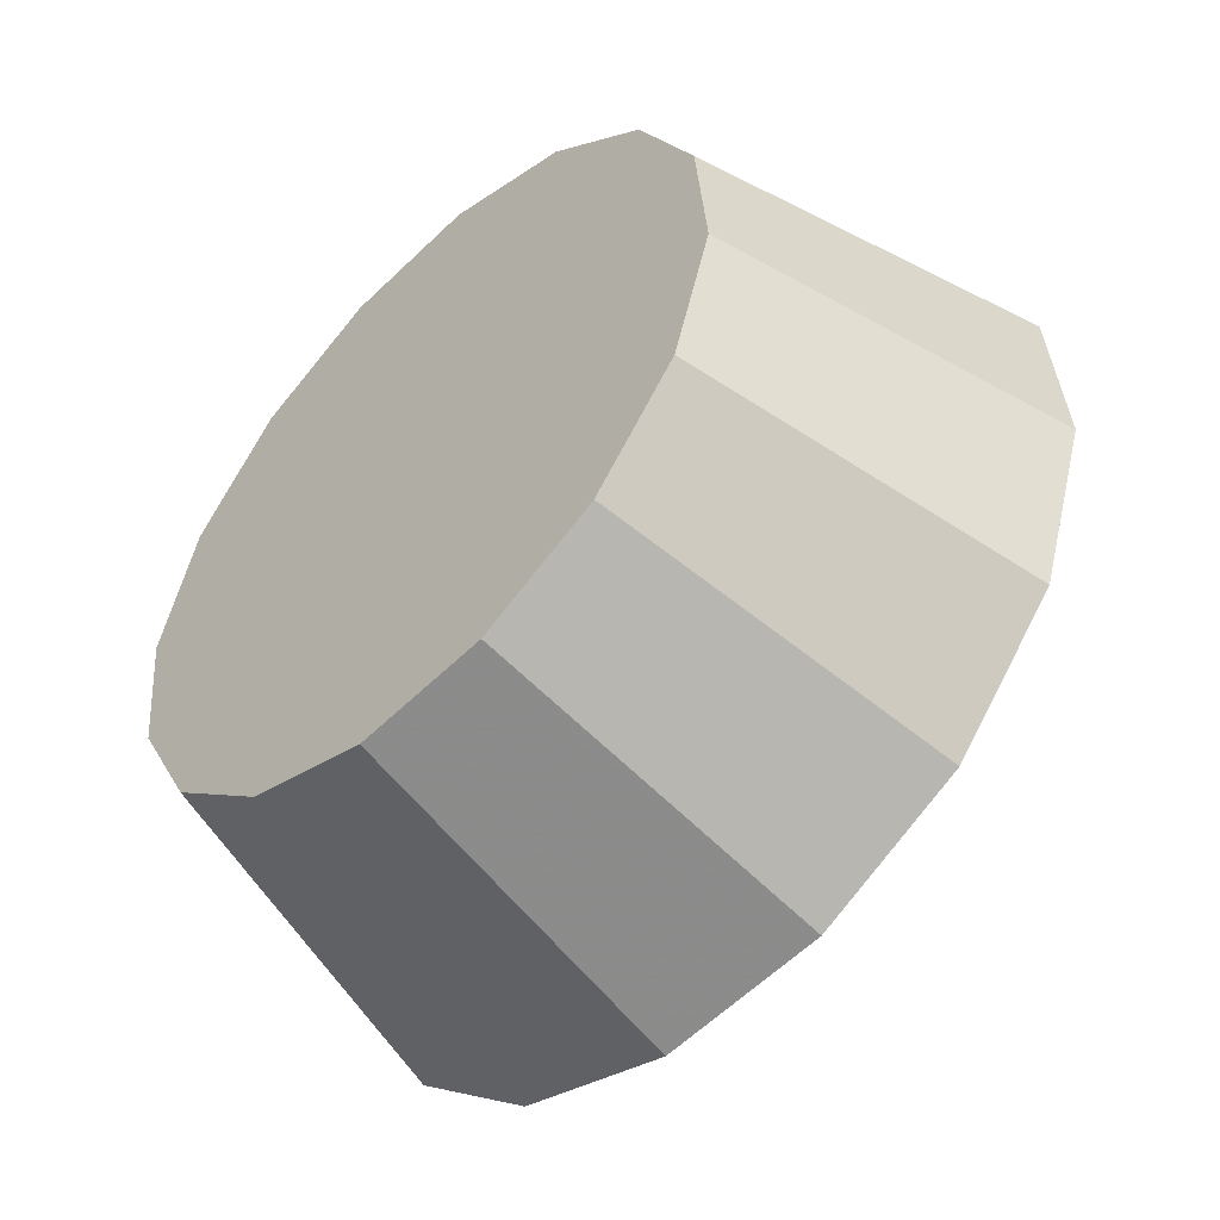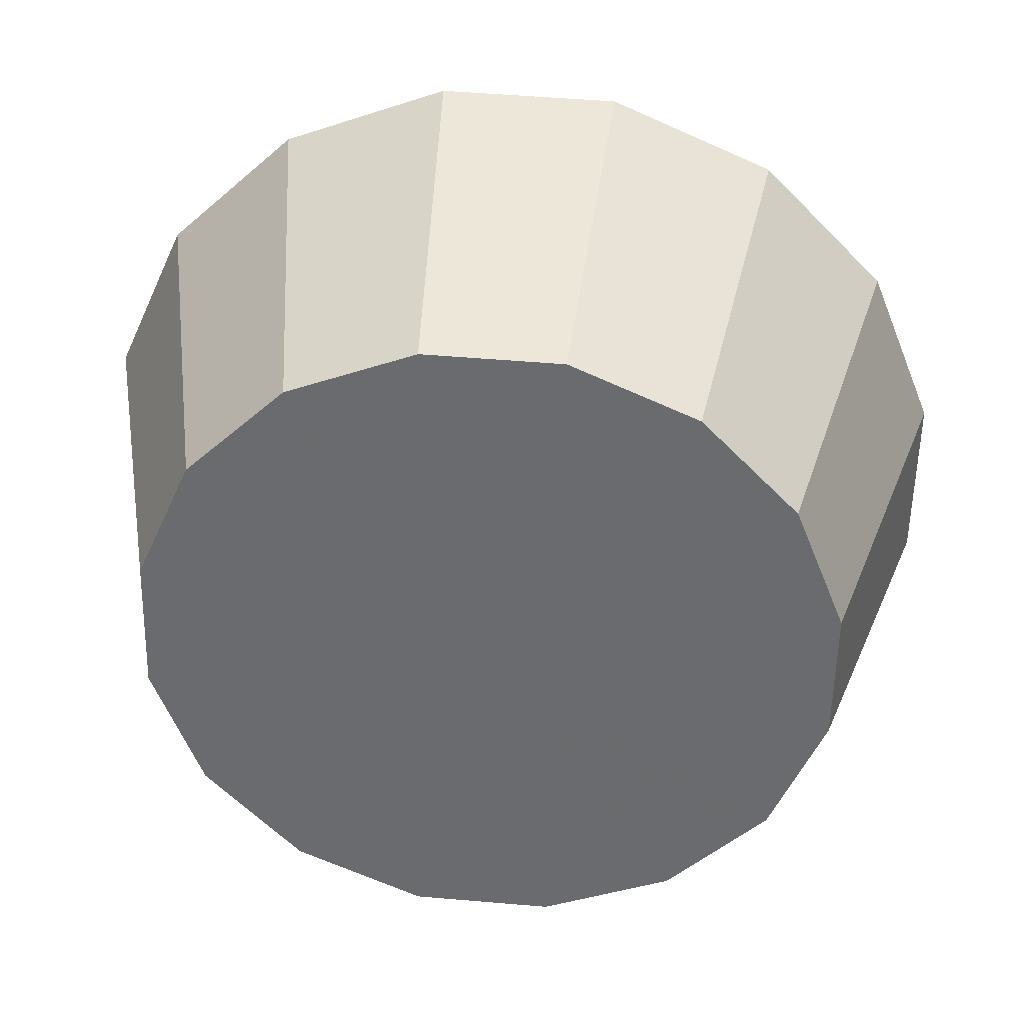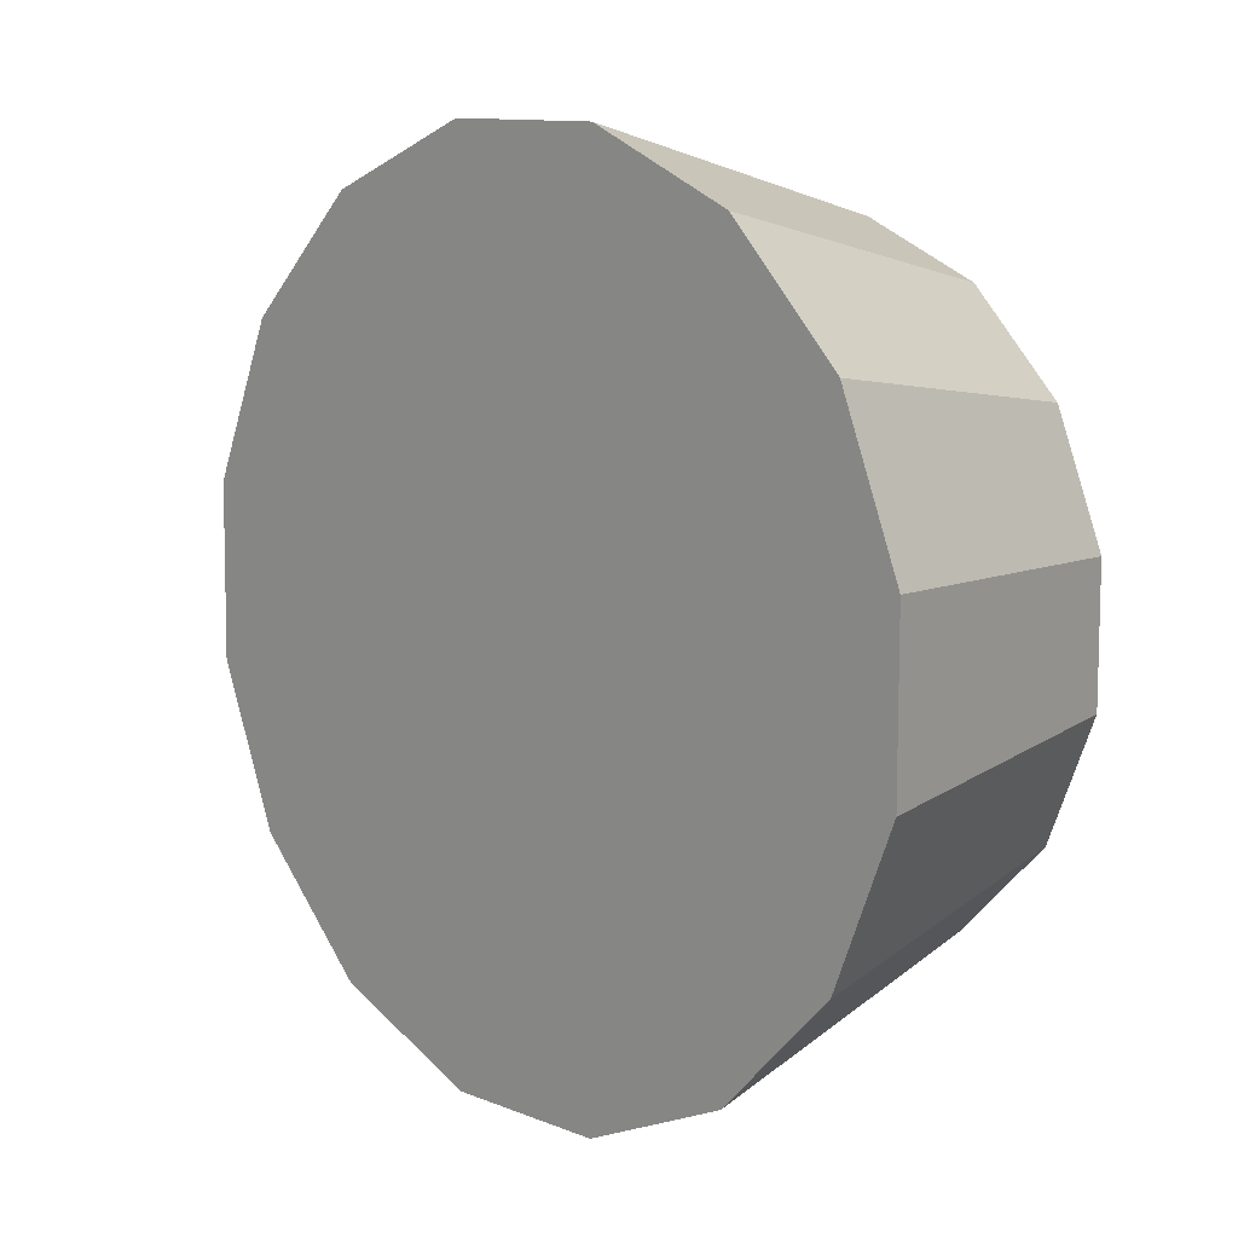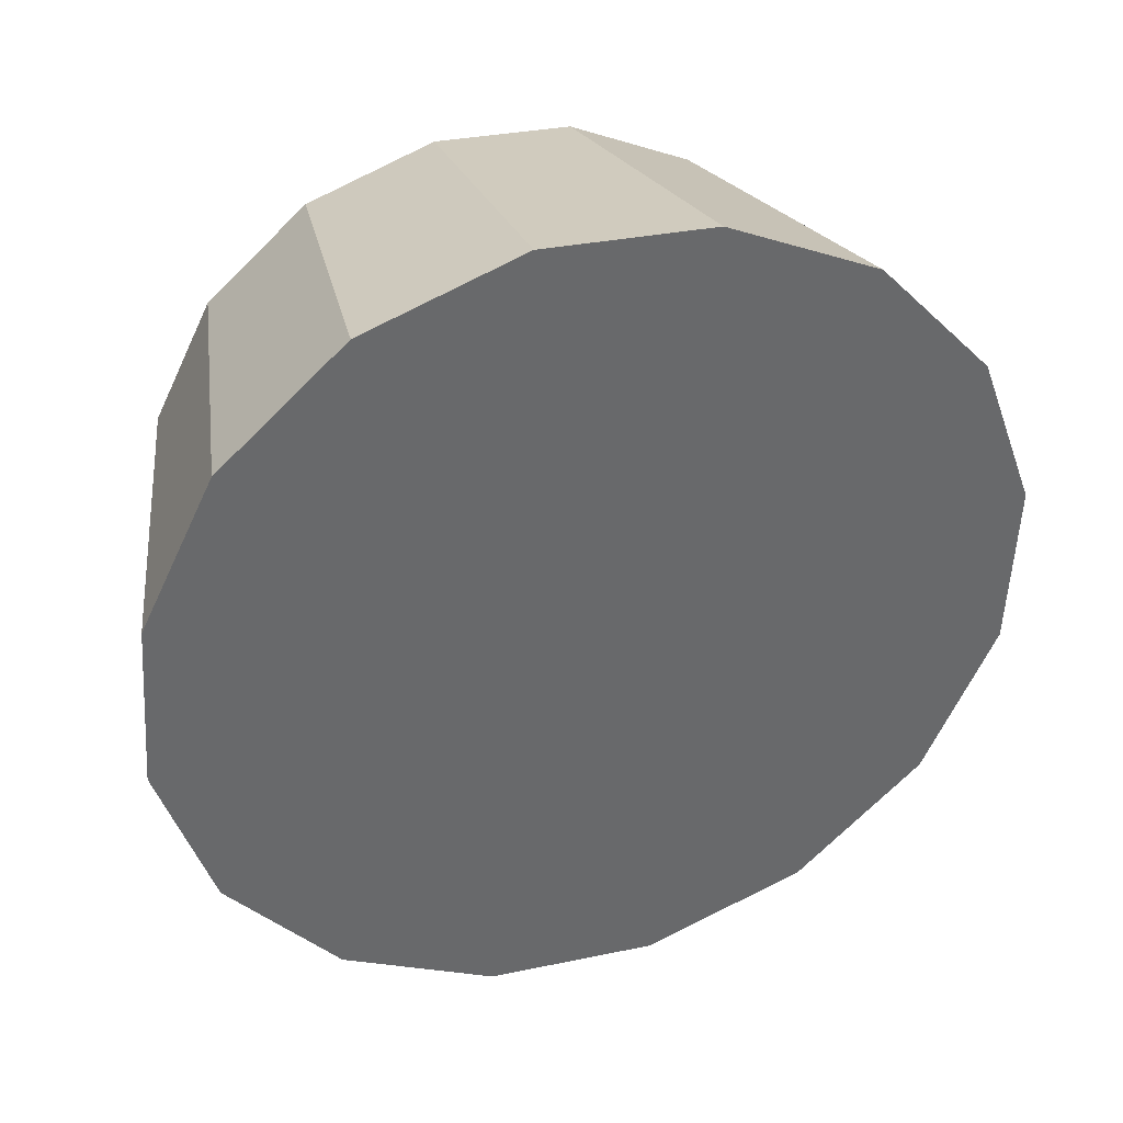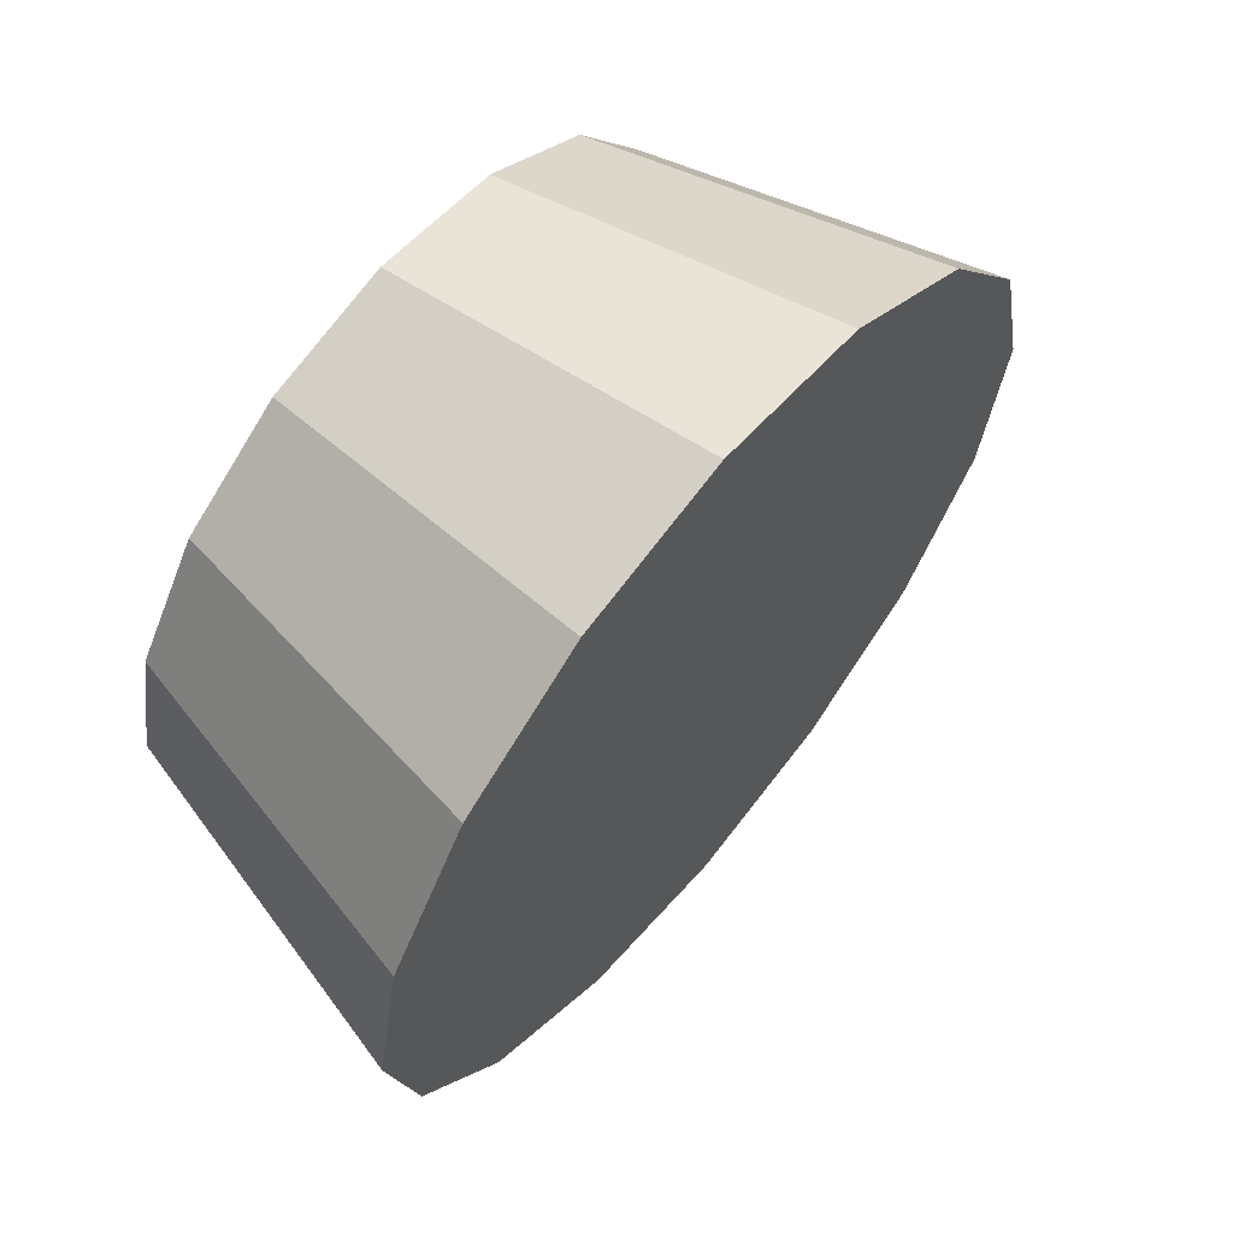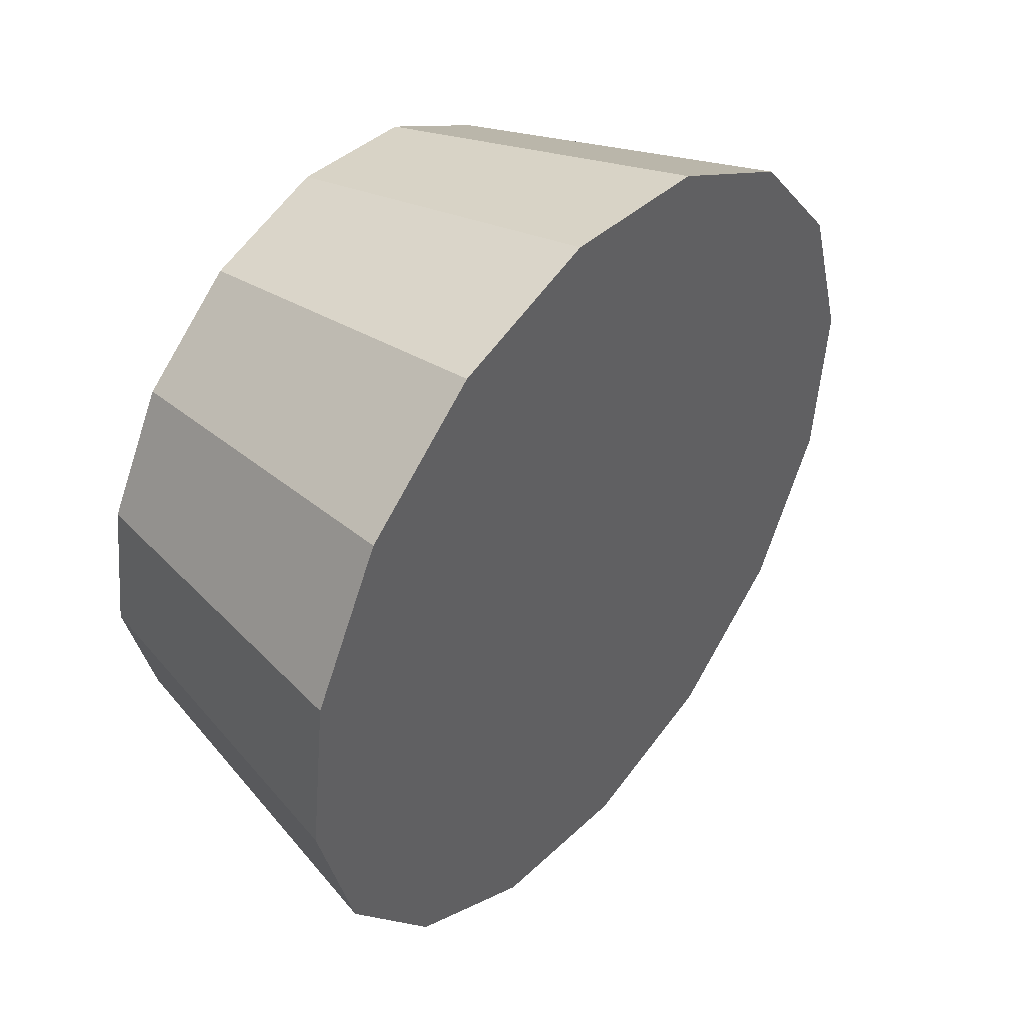
<metadata>
{"format":"obj","ext":"obj","renderer":"f3d","projection":"perspective","resolution":1024,"background":"white","views":[{"elev":1.0,"azim":15.5,"up":"+Y"},{"elev":70.4,"azim":-36.3,"up":"+Y"},{"elev":-46.0,"azim":-160.3,"up":"+Y"},{"elev":-1.5,"azim":21.8,"up":"+Z"},{"elev":-42.3,"azim":-58.5,"up":"+Z"},{"elev":-59.6,"azim":-56.0,"up":"+Z"}]}
</metadata>
<code>
v 2.559 3.617 -1.572
v 2.56 3.641 -1.593
v 2.551 3.66 -1.618
v 2.533 3.669 -1.644
v 2.508 3.668 -1.665
v 2.482 3.656 -1.679
v 2.457 3.636 -1.684
v 2.437 3.611 -1.679
v 2.426 3.585 -1.665
v 2.424 3.56 -1.644
v 2.433 3.542 -1.618
v 2.452 3.533 -1.593
v 2.476 3.534 -1.572
v 2.503 3.546 -1.557
v 2.528 3.565 -1.552
v 2.547 3.59 -1.557
v 2.492 3.601 -1.618
v 2.492 3.601 -1.618
v 2.492 3.601 -1.618
v 2.492 3.601 -1.618
v 2.492 3.601 -1.618
v 2.492 3.601 -1.618
v 2.492 3.601 -1.618
v 2.492 3.601 -1.618
v 2.492 3.601 -1.618
v 2.492 3.601 -1.618
v 2.492 3.601 -1.618
v 2.492 3.601 -1.618
v 2.492 3.601 -1.618
v 2.492 3.601 -1.618
v 2.492 3.601 -1.618
v 2.492 3.601 -1.618
v 2.508 3.651 -1.541
v 2.509 3.67 -1.558
v 2.502 3.685 -1.578
v 2.487 3.692 -1.598
v 2.468 3.691 -1.615
v 2.447 3.682 -1.627
v 2.427 3.666 -1.631
v 2.411 3.646 -1.627
v 2.402 3.625 -1.615
v 2.401 3.606 -1.598
v 2.408 3.591 -1.578
v 2.423 3.584 -1.558
v 2.442 3.585 -1.541
v 2.463 3.594 -1.53
v 2.483 3.61 -1.526
v 2.499 3.63 -1.53
v 2.455 3.638 -1.578
v 2.455 3.638 -1.578
v 2.455 3.638 -1.578
v 2.455 3.638 -1.578
v 2.455 3.638 -1.578
v 2.455 3.638 -1.578
v 2.455 3.638 -1.578
v 2.455 3.638 -1.578
v 2.455 3.638 -1.578
v 2.455 3.638 -1.578
v 2.455 3.638 -1.578
v 2.455 3.638 -1.578
v 2.455 3.638 -1.578
v 2.455 3.638 -1.578
v 2.455 3.638 -1.578
v 2.455 3.638 -1.578
f 33 34 49
f 49 34 50
f 34 35 50
f 50 35 51
f 35 36 51
f 51 36 52
f 36 37 52
f 52 37 53
f 37 38 53
f 53 38 54
f 38 39 54
f 54 39 55
f 39 40 55
f 55 40 56
f 40 41 56
f 56 41 57
f 41 42 57
f 57 42 58
f 42 43 58
f 58 43 59
f 43 44 59
f 59 44 60
f 44 45 60
f 60 45 61
f 45 46 61
f 61 46 62
f 46 47 62
f 62 47 63
f 47 48 63
f 63 48 64
f 48 33 64
f 64 33 49
f 2 1 17
f 2 17 18
f 3 2 18
f 3 18 19
f 4 3 19
f 4 19 20
f 5 4 20
f 5 20 21
f 6 5 21
f 6 21 22
f 7 6 22
f 7 22 23
f 8 7 23
f 8 23 24
f 9 8 24
f 9 24 25
f 10 9 25
f 10 25 26
f 11 10 26
f 11 26 27
f 12 11 27
f 12 27 28
f 13 12 28
f 13 28 29
f 14 13 29
f 14 29 30
f 15 14 30
f 15 30 31
f 16 15 31
f 16 31 32
f 1 16 32
f 1 32 17
f 49 50 17
f 17 50 18
f 50 51 18
f 18 51 19
f 51 52 19
f 19 52 20
f 52 53 20
f 20 53 21
f 53 54 21
f 21 54 22
f 54 55 22
f 22 55 23
f 55 56 23
f 23 56 24
f 56 57 24
f 24 57 25
f 57 58 25
f 25 58 26
f 58 59 26
f 26 59 27
f 59 60 27
f 27 60 28
f 60 61 28
f 28 61 29
f 61 62 29
f 29 62 30
f 62 63 30
f 30 63 31
f 63 64 31
f 31 64 32
f 64 49 32
f 32 49 17
f 1 2 33
f 33 2 34
f 2 3 34
f 34 3 35
f 3 4 35
f 35 4 36
f 4 5 36
f 36 5 37
f 5 6 37
f 37 6 38
f 6 7 38
f 38 7 39
f 7 8 39
f 39 8 40
f 8 9 40
f 40 9 41
f 9 10 41
f 41 10 42
f 10 11 42
f 42 11 43
f 11 12 43
f 43 12 44
f 12 13 44
f 44 13 45
f 13 14 45
f 45 14 46
f 14 15 46
f 46 15 47
f 15 16 47
f 47 16 48
f 16 1 48
f 48 1 33

</code>
